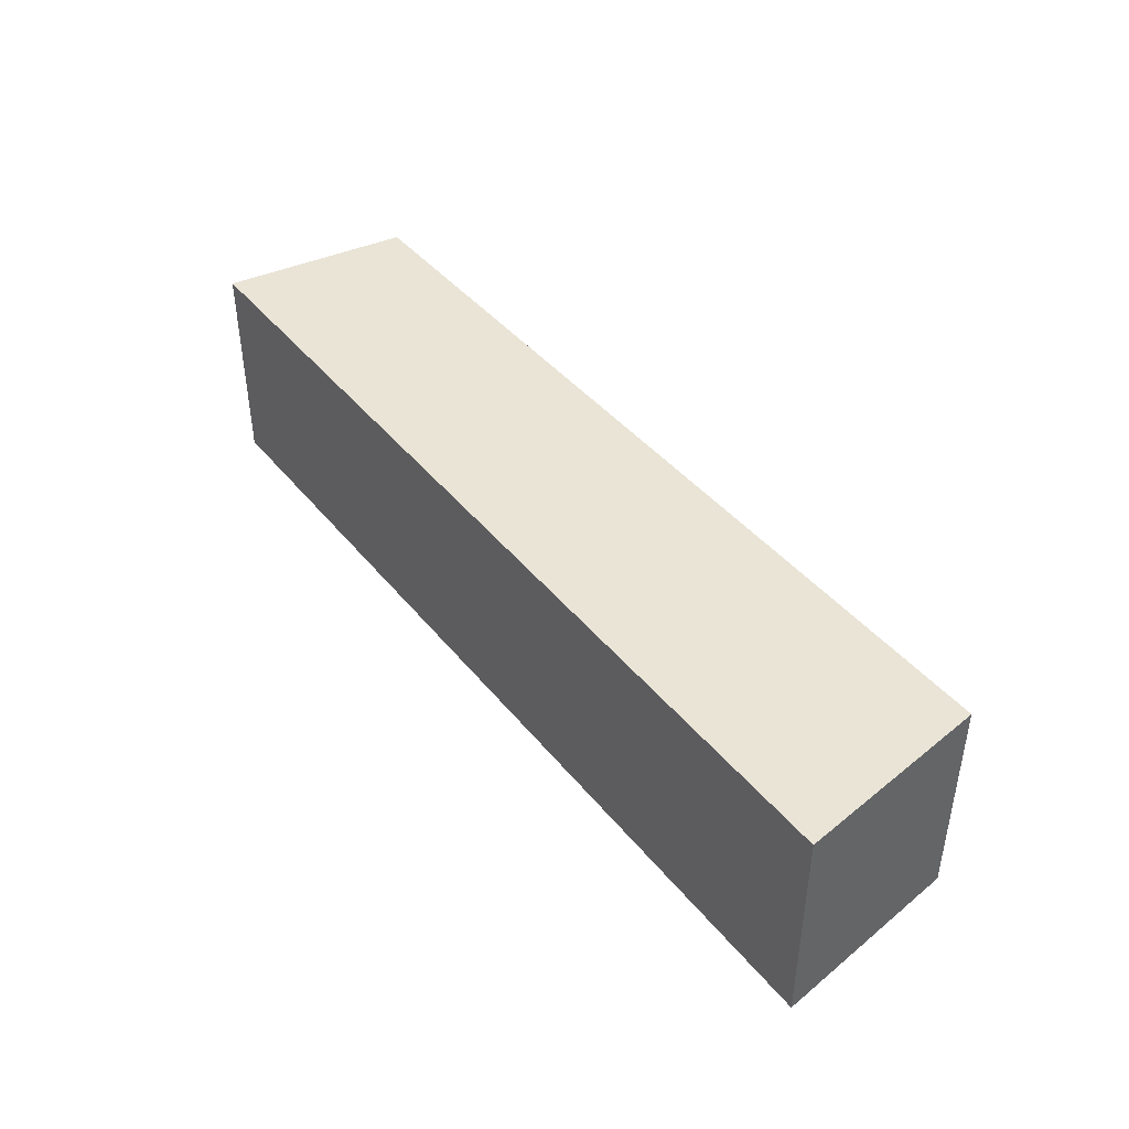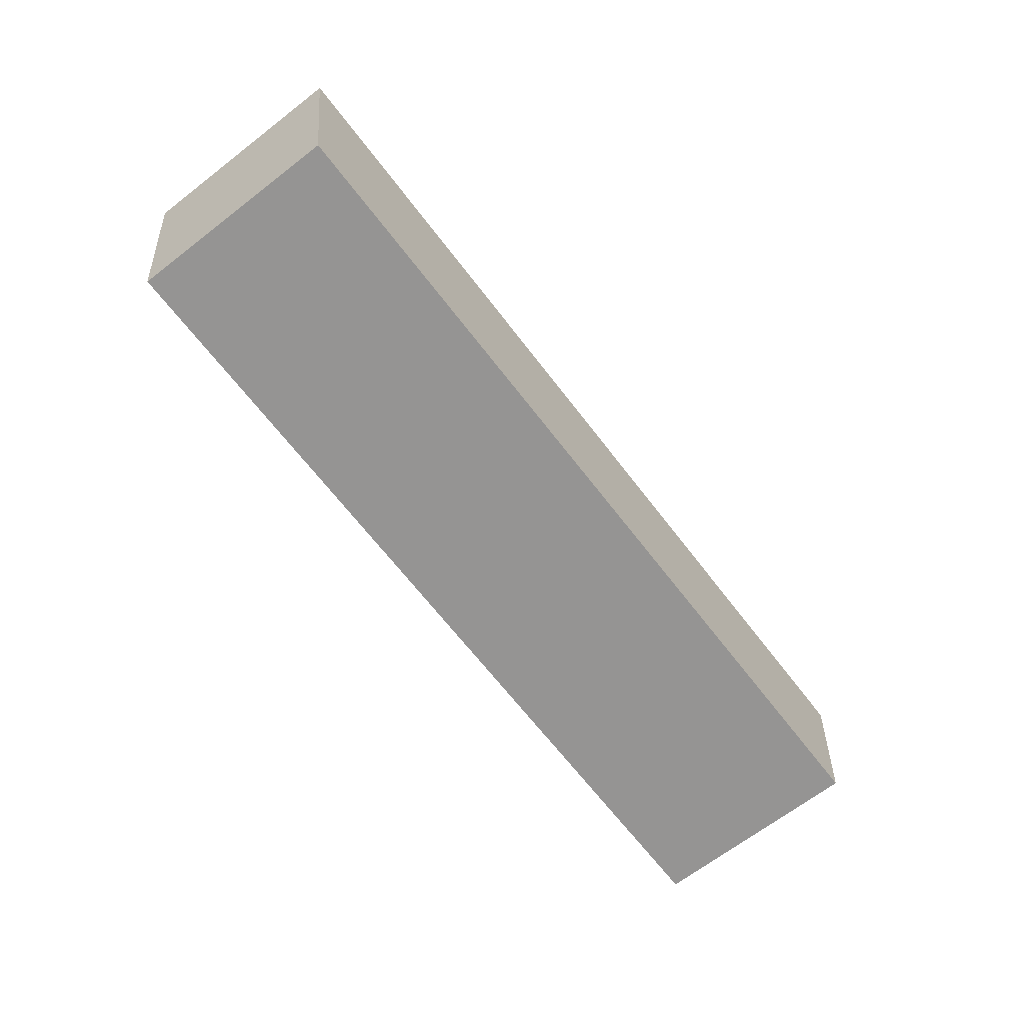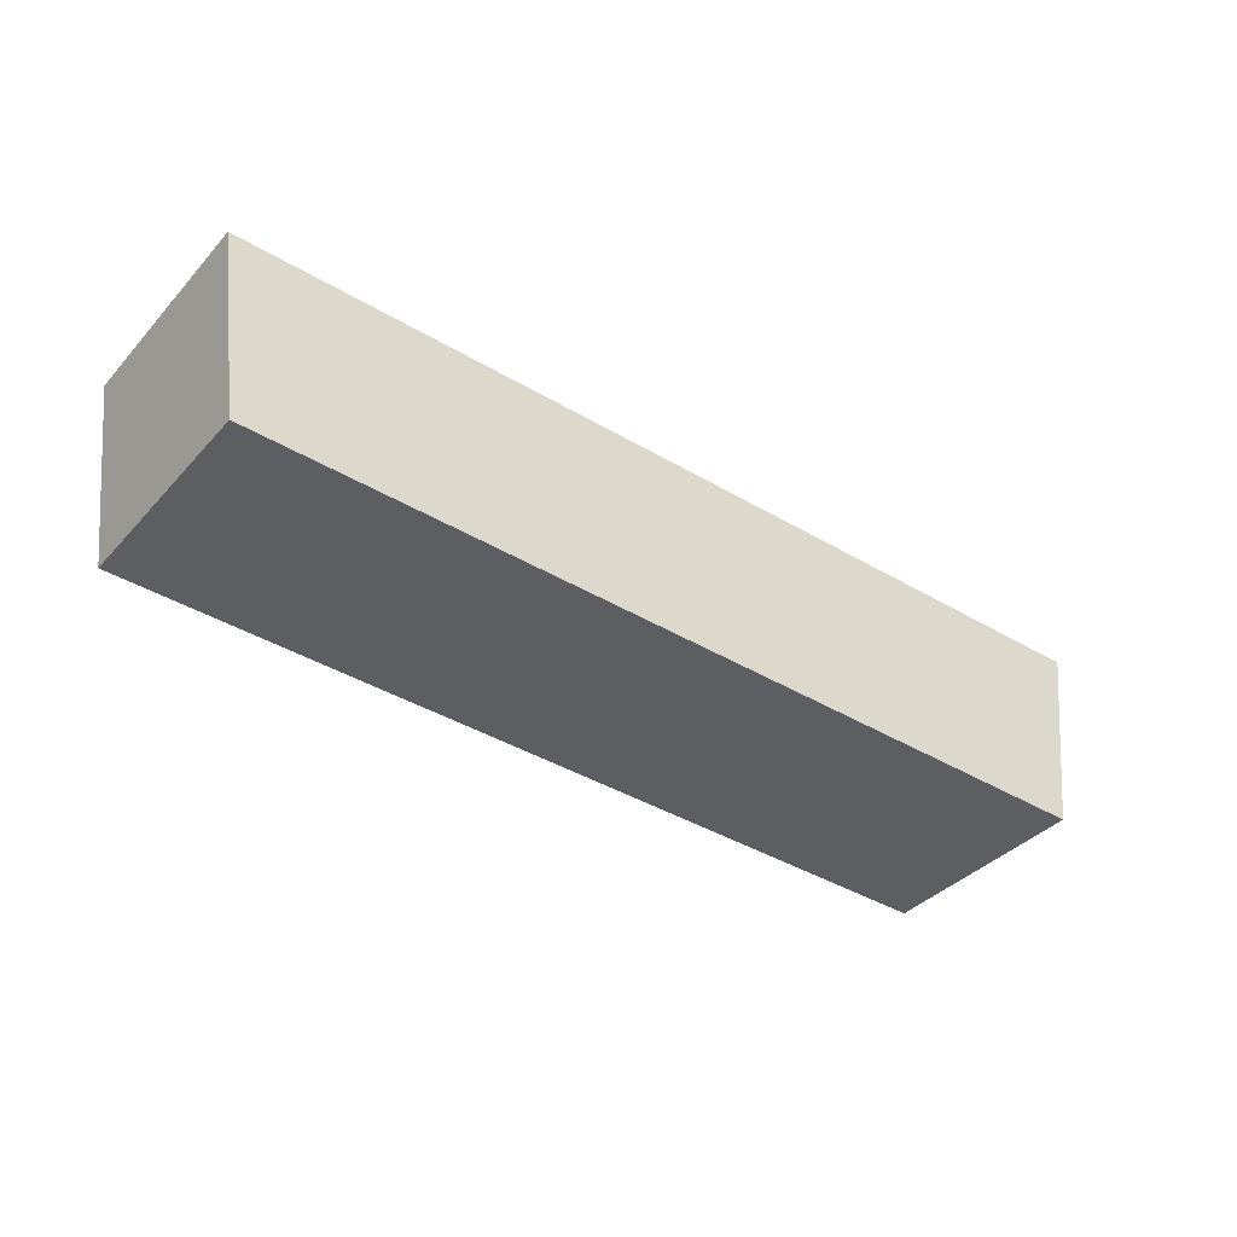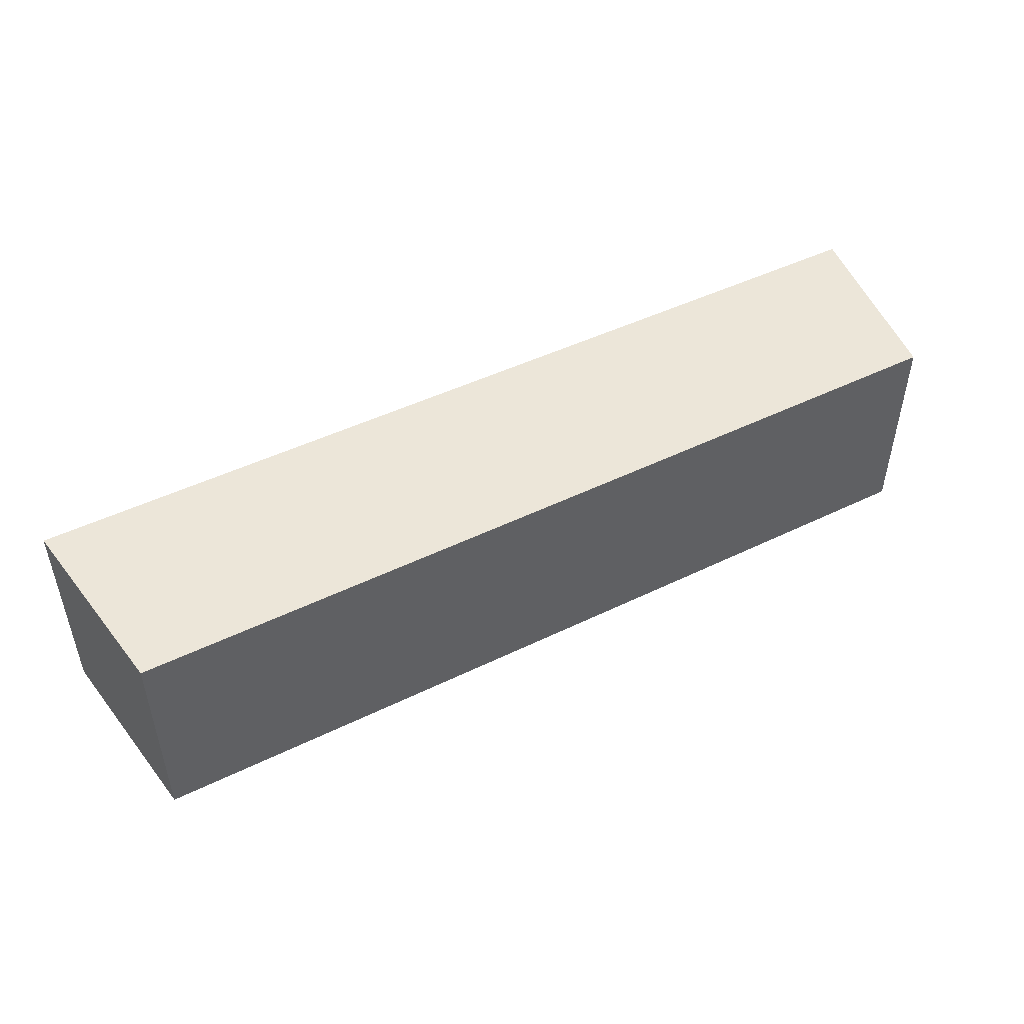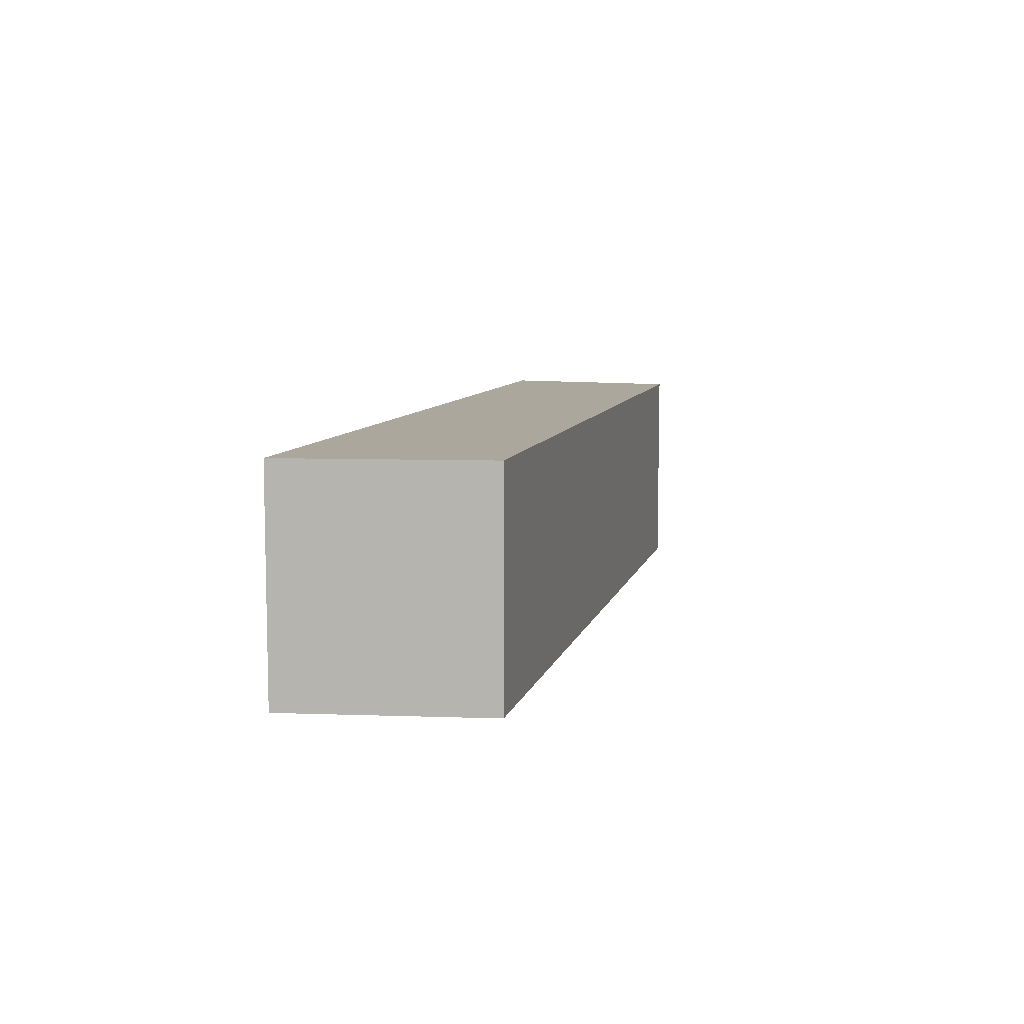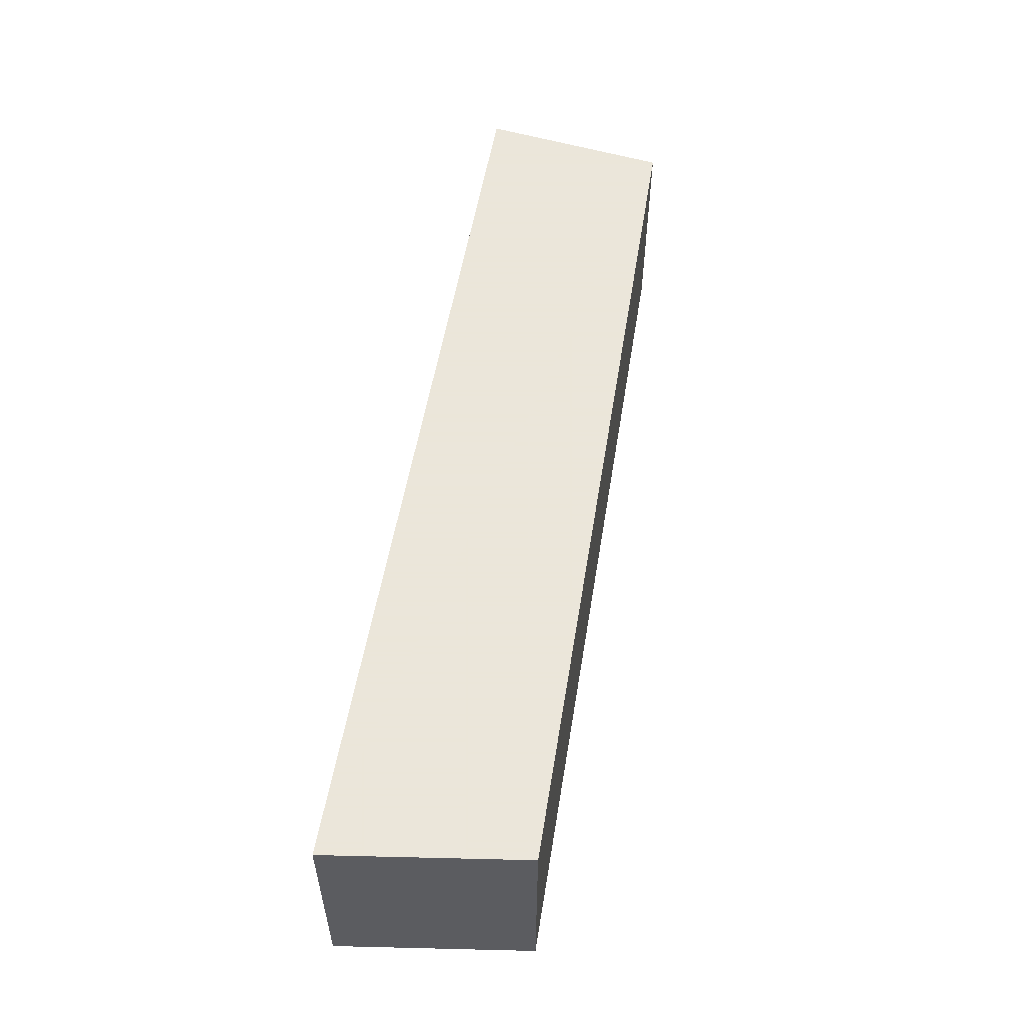
<metadata>
{"format":"obj","ext":"obj","renderer":"f3d","projection":"perspective","resolution":1024,"background":"white","views":[{"elev":42.6,"azim":54.4,"up":"+Y"},{"elev":-67.6,"azim":127.6,"up":"+Z"},{"elev":-38.2,"azim":-37.1,"up":"+Z"},{"elev":48.6,"azim":152.0,"up":"+Y"},{"elev":8.3,"azim":103.5,"up":"+Y"},{"elev":55.0,"azim":99.7,"up":"+Y"}]}
</metadata>
<code>
v 0.04386 0.04705 0.0006818
v 0.04386 0.04295 0.0006818
v 0.04332 0.04705 -0.003047
v 0.02662 0.04705 -0.002901
v 0.02614 0.04295 0.0006818
v 0.02614 0.04705 0.0006818
v 0.04332 0.04295 -0.003047
v 0.02662 0.04295 -0.002901
f 1 3 4
f 6 1 4
f 6 4 5
f 6 5 2
f 6 2 1
f 7 2 5
f 7 1 2
f 7 3 1
f 7 4 3
f 8 7 5
f 8 5 4
f 8 4 7

</code>
